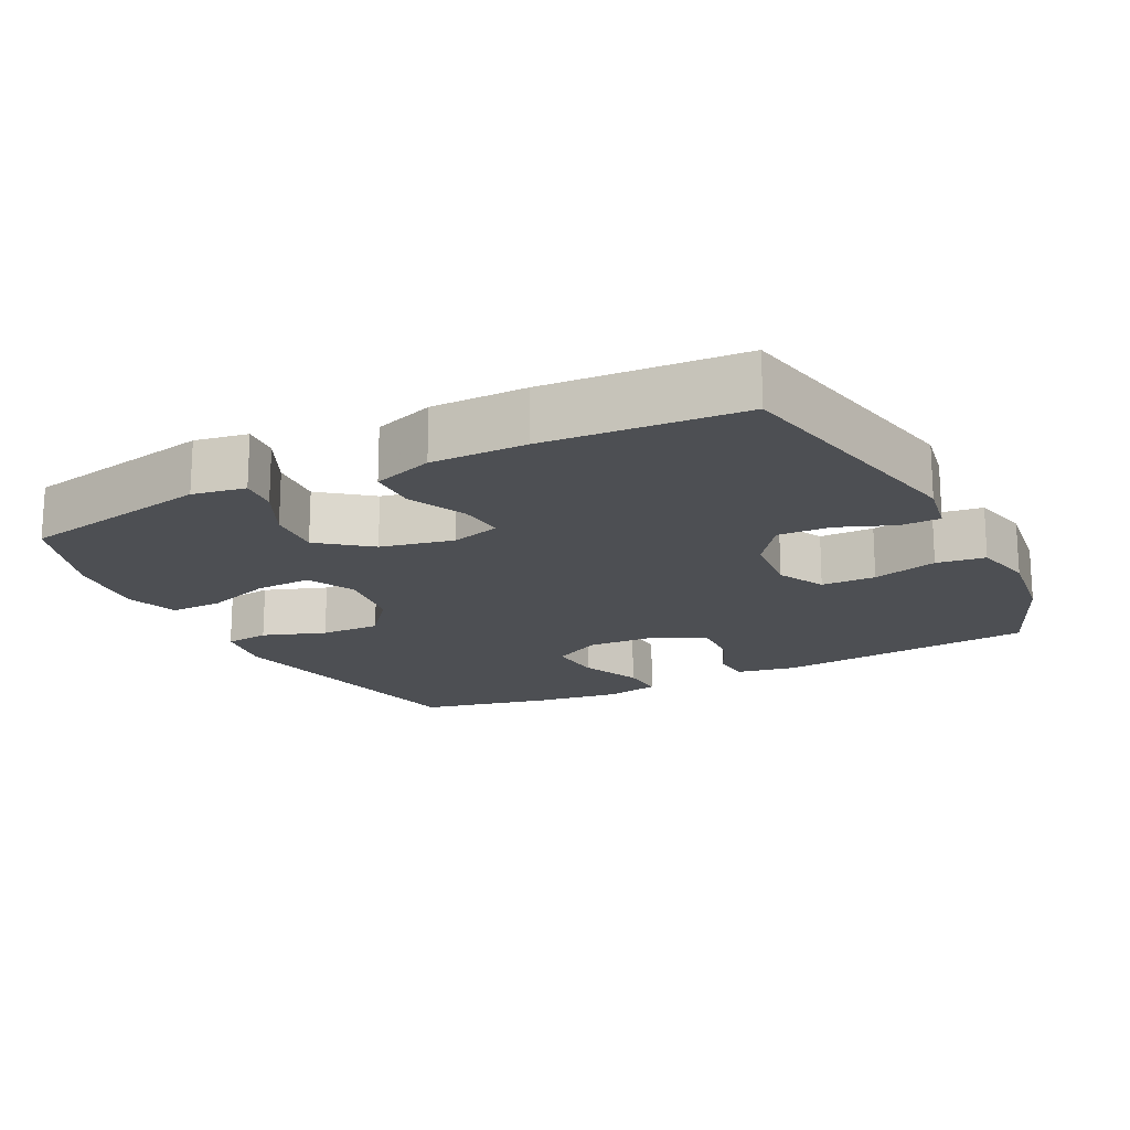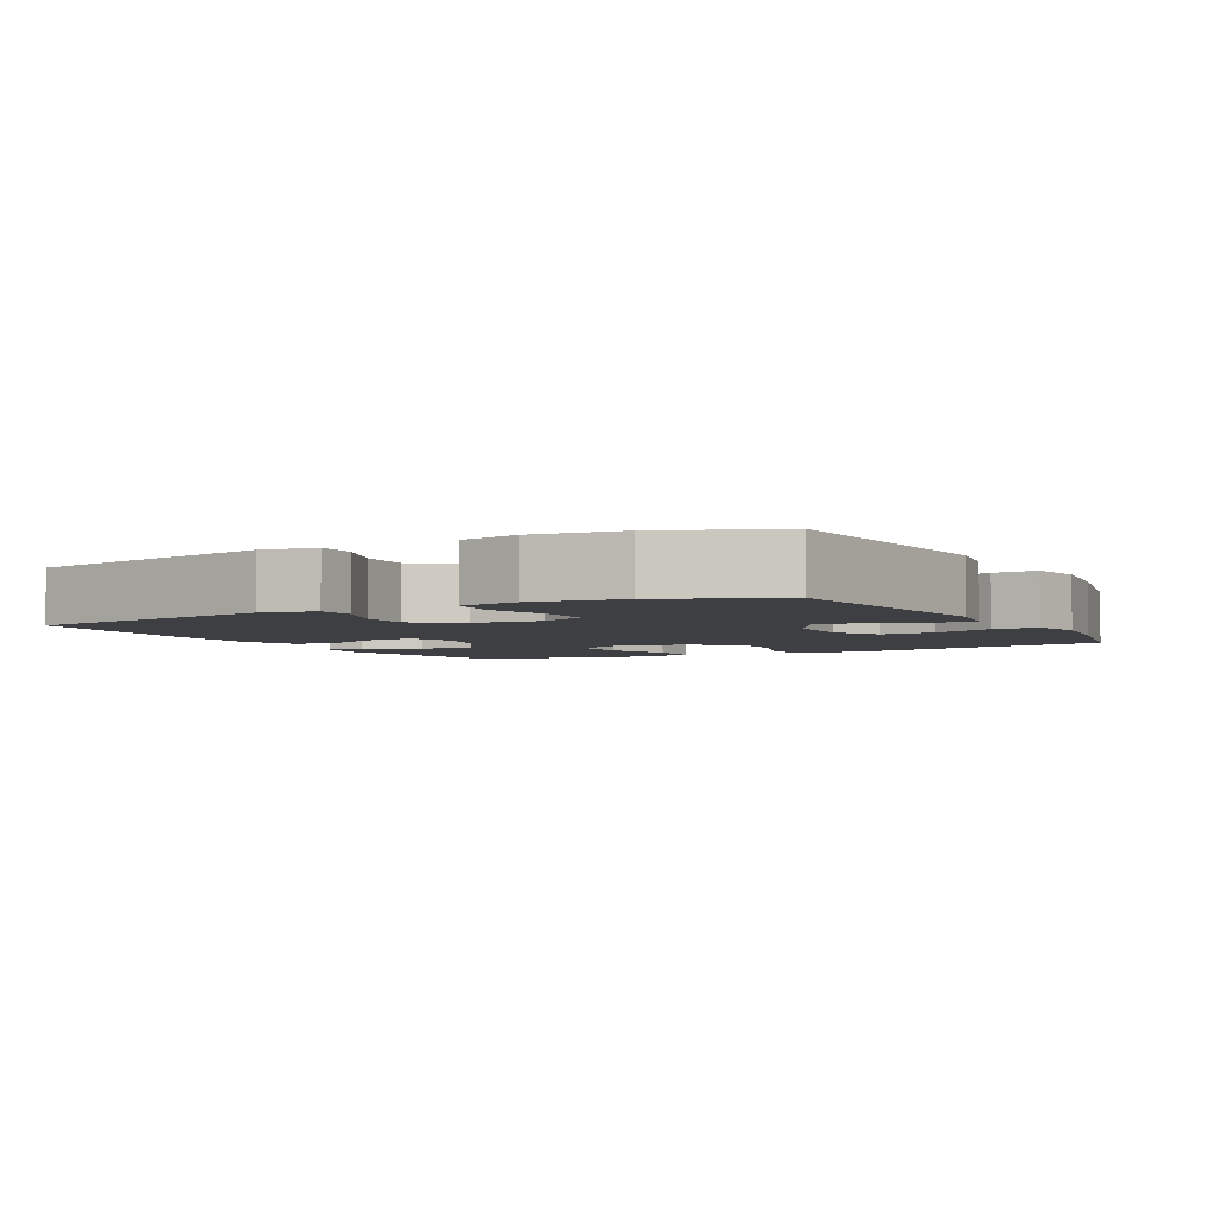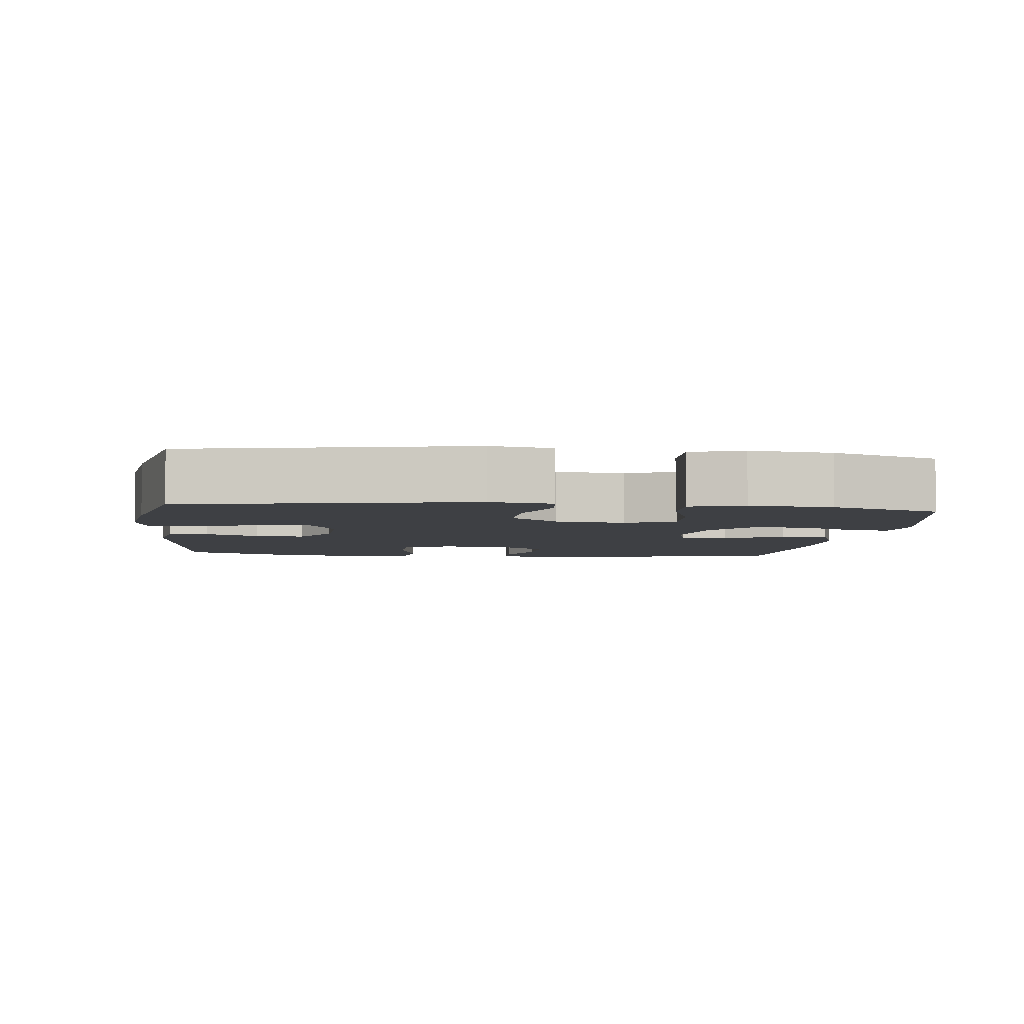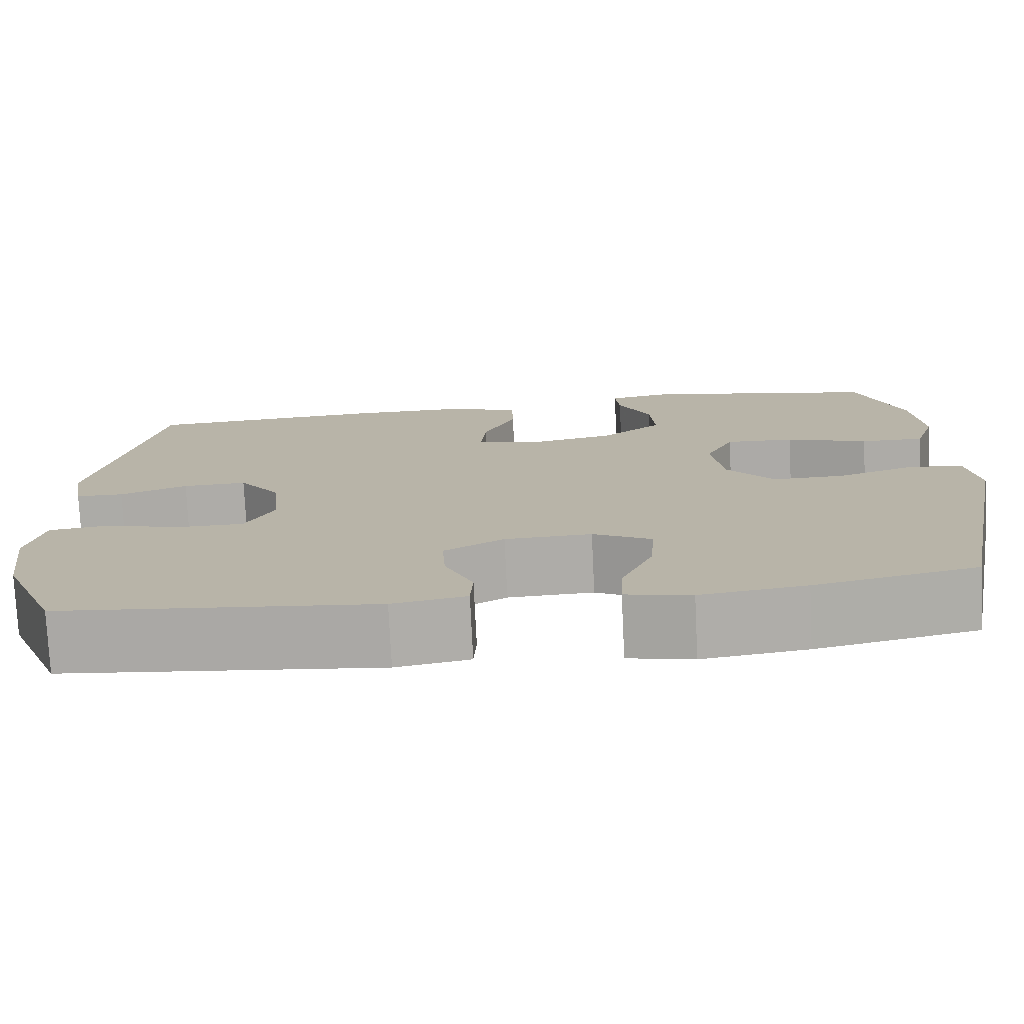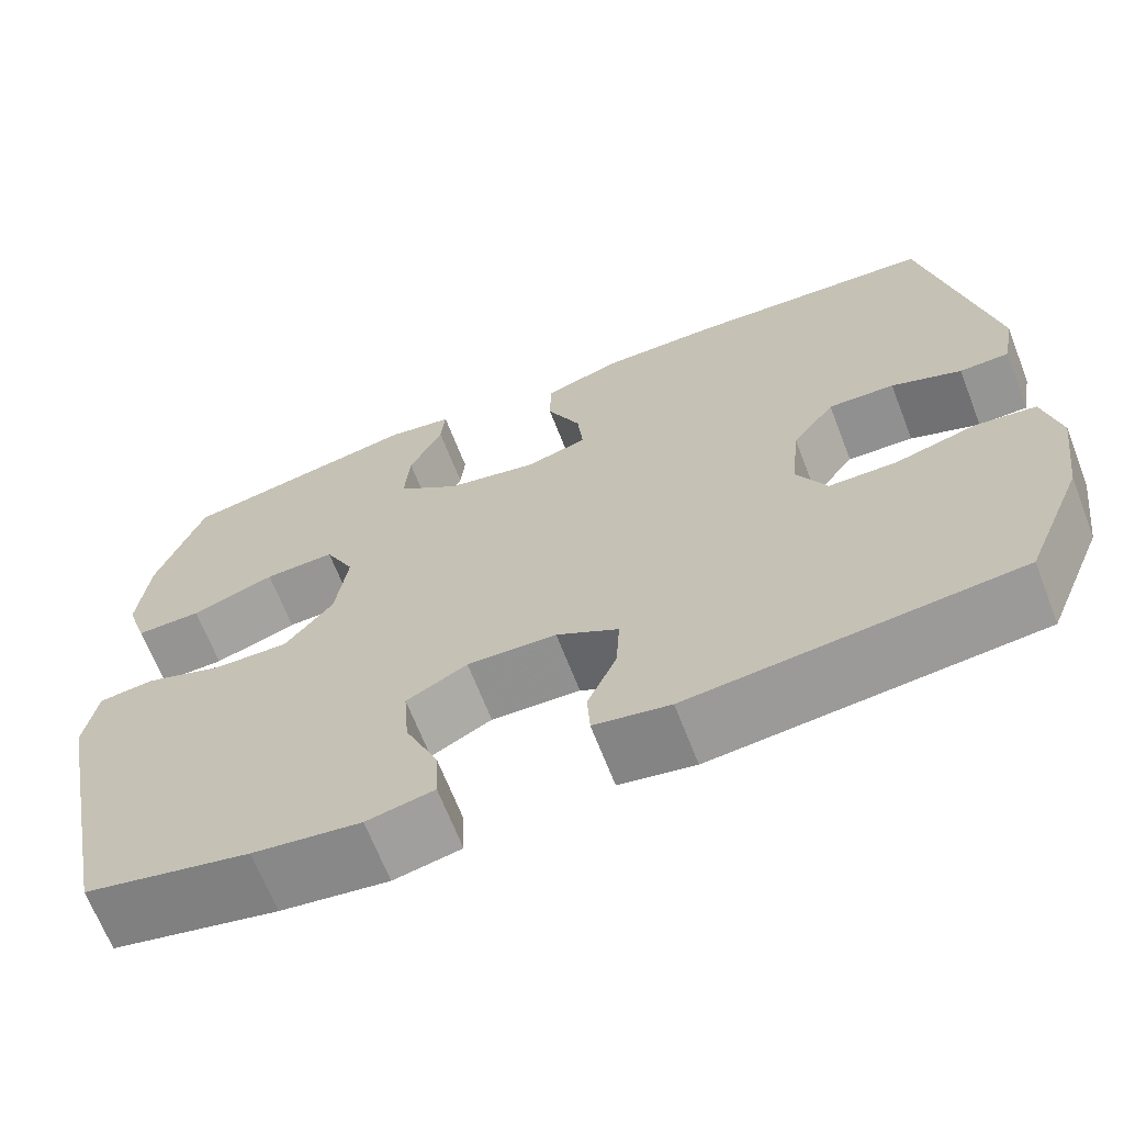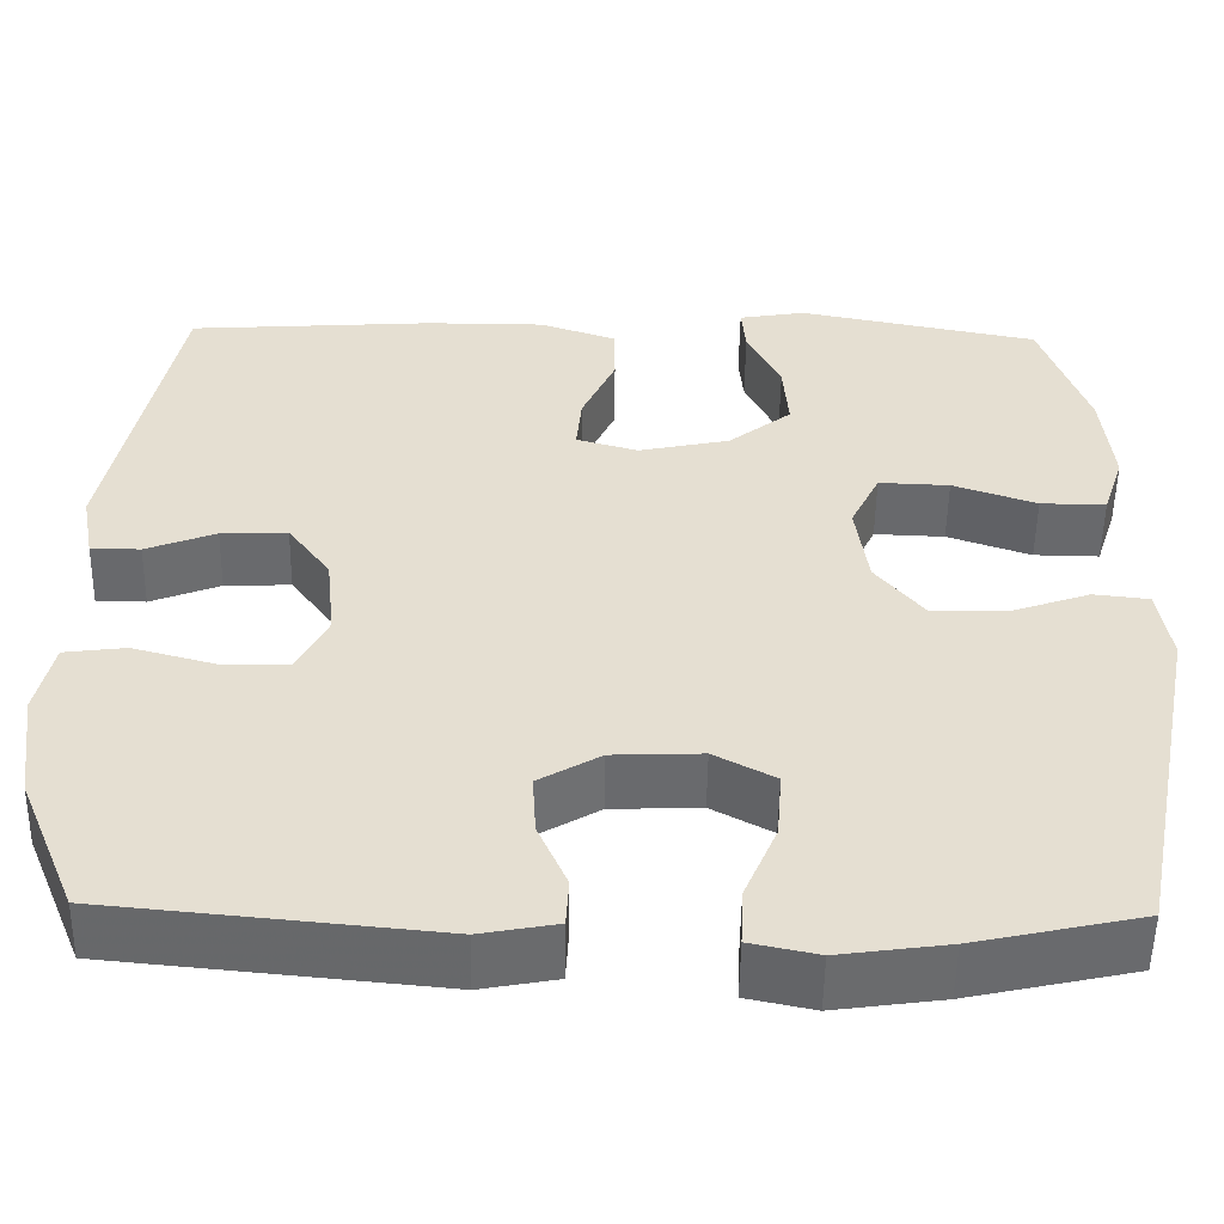
<metadata>
{"format":"obj","ext":"obj","renderer":"f3d","projection":"perspective","resolution":1024,"background":"white","views":[{"elev":-17.7,"azim":26.9,"up":"+Y"},{"elev":-3.8,"azim":118.5,"up":"+Y"},{"elev":-4.6,"azim":-96.7,"up":"+Y"},{"elev":-76.5,"azim":-177.2,"up":"+Z"},{"elev":-66.9,"azim":21.2,"up":"+Z"},{"elev":-52.9,"azim":179.1,"up":"+Z"}]}
</metadata>
<code>
v 0.5 0.07 -0.5
v 0.131 0.07 -0.536
v 0.045 0.07 -0.52
v 0.042 0.07 -0.465
v 0.075 0.07 -0.39
v 0.079 0.07 -0.321
v 0.009 0.07 -0.28
v -0.092 0.07 -0.276
v -0.161 0.07 -0.313
v -0.155 0.07 -0.39
v -0.118 0.07 -0.477
v -0.115 0.07 -0.542
v -0.191 0.07 -0.558
v -0.313 0.07 -0.541
v -0.5 0.07 -0.5
v -0.579 0.07 -0.101
v -0.565 0.07 -0.014
v -0.502 0.07 -0.007
v -0.413 0.07 -0.038
v -0.328 0.07 -0.04
v -0.273 0.07 0.028
v -0.259 0.07 0.127
v -0.292 0.07 0.195
v -0.372 0.07 0.192
v -0.467 0.07 0.159
v -0.541 0.07 0.158
v -0.565 0.07 0.232
v -0.553 0.07 0.348
v -0.5 0.07 0.5
v -0.227 0.07 0.554
v -0.152 0.07 0.541
v -0.157 0.07 0.487
v -0.195 0.07 0.409
v -0.201 0.07 0.331
v -0.13 0.07 0.275
v -0.027 0.07 0.253
v 0.043 0.07 0.273
v 0.037 0.07 0.338
v -0.001 0.07 0.421
v 0 0.07 0.489
v 0.086 0.07 0.519
v 0.221 0.07 0.519
v 0.5 0.07 0.5
v 0.574 0.07 0.13
v 0.56 0.07 0.053
v 0.504 0.07 0.052
v 0.425 0.07 0.083
v 0.35 0.07 0.086
v 0.302 0.07 0.02
v 0.292 0.07 -0.076
v 0.326 0.07 -0.143
v 0.403 0.07 -0.144
v 0.495 0.07 -0.119
v 0.564 0.07 -0.128
v 0.583 0.07 -0.213
v 0.566 0.07 -0.34
v 0.5 0 -0.5
v 0.131 0 -0.536
v 0.045 0 -0.52
v 0.042 0 -0.465
v 0.075 0 -0.39
v 0.079 0 -0.321
v 0.009 0 -0.28
v -0.092 0 -0.276
v -0.161 0 -0.313
v -0.155 0 -0.39
v -0.118 0 -0.477
v -0.115 0 -0.542
v -0.191 0 -0.558
v -0.313 0 -0.541
v -0.5 0 -0.5
v -0.579 0 -0.101
v -0.565 0 -0.014
v -0.502 0 -0.007
v -0.413 0 -0.038
v -0.328 0 -0.04
v -0.273 0 0.028
v -0.259 0 0.127
v -0.292 0 0.195
v -0.372 0 0.192
v -0.467 0 0.159
v -0.541 0 0.158
v -0.565 0 0.232
v -0.553 0 0.348
v -0.5 0 0.5
v -0.227 0 0.554
v -0.152 0 0.541
v -0.157 0 0.487
v -0.195 0 0.409
v -0.201 0 0.331
v -0.13 0 0.275
v -0.027 0 0.253
v 0.043 0 0.273
v 0.037 0 0.338
v -0.001 0 0.421
v 0 0 0.489
v 0.086 0 0.519
v 0.221 0 0.519
v 0.5 0 0.5
v 0.574 0 0.13
v 0.56 0 0.053
v 0.504 0 0.052
v 0.425 0 0.083
v 0.35 0 0.086
v 0.302 0 0.02
v 0.292 0 -0.076
v 0.326 0 -0.143
v 0.403 0 -0.144
v 0.495 0 -0.119
v 0.564 0 -0.128
v 0.583 0 -0.213
v 0.566 0 -0.34
f 3 4 5
f 2 3 5
f 1 2 5
f 56 1 5
f 55 56 5
f 54 55 5
f 53 54 5
f 52 53 5
f 51 52 5 6
f 50 51 6 7
f 49 50 7 8
f 48 49 8 9
f 45 46 47
f 44 45 47
f 43 44 47
f 42 43 47
f 41 42 47
f 40 41 47
f 39 40 47
f 38 39 47
f 37 38 47 48
f 36 37 48 9
f 31 32 33
f 30 31 33
f 29 30 33
f 28 29 33
f 27 28 33
f 26 27 33
f 25 26 33
f 24 25 33
f 23 24 33 34
f 22 23 34 35
f 17 18 19
f 16 17 19
f 15 16 19
f 14 15 19
f 13 14 19
f 12 13 19
f 11 12 19
f 10 11 19
f 9 10 19 20
f 35 36 9
f 22 35 9
f 21 22 9
f 9 20 21
f 61 60 59
f 61 59 58
f 61 58 57
f 61 57 112
f 61 112 111
f 61 111 110
f 61 110 109
f 61 109 108
f 62 61 108 107
f 63 62 107 106
f 64 63 106 105
f 65 64 105 104
f 103 102 101
f 103 101 100
f 103 100 99
f 103 99 98
f 103 98 97
f 103 97 96
f 103 96 95
f 103 95 94
f 104 103 94 93
f 65 104 93 92
f 89 88 87
f 89 87 86
f 89 86 85
f 89 85 84
f 89 84 83
f 89 83 82
f 89 82 81
f 89 81 80
f 90 89 80 79
f 91 90 79 78
f 75 74 73
f 75 73 72
f 75 72 71
f 75 71 70
f 75 70 69
f 75 69 68
f 75 68 67
f 75 67 66
f 76 75 66 65
f 65 92 91
f 65 91 78
f 65 78 77
f 77 76 65
f 1 57 58 2
f 2 58 59 3
f 3 59 60 4
f 4 60 61 5
f 5 61 62 6
f 6 62 63 7
f 7 63 64 8
f 8 64 65 9
f 9 65 66 10
f 10 66 67 11
f 11 67 68 12
f 12 68 69 13
f 13 69 70 14
f 14 70 71 15
f 15 71 72 16
f 16 72 73 17
f 17 73 74 18
f 18 74 75 19
f 19 75 76 20
f 20 76 77 21
f 21 77 78 22
f 22 78 79 23
f 23 79 80 24
f 24 80 81 25
f 25 81 82 26
f 26 82 83 27
f 27 83 84 28
f 28 84 85 29
f 29 85 86 30
f 30 86 87 31
f 31 87 88 32
f 32 88 89 33
f 33 89 90 34
f 34 90 91 35
f 35 91 92 36
f 36 92 93 37
f 37 93 94 38
f 38 94 95 39
f 39 95 96 40
f 40 96 97 41
f 41 97 98 42
f 42 98 99 43
f 43 99 100 44
f 44 100 101 45
f 45 101 102 46
f 46 102 103 47
f 47 103 104 48
f 48 104 105 49
f 49 105 106 50
f 50 106 107 51
f 51 107 108 52
f 52 108 109 53
f 53 109 110 54
f 54 110 111 55
f 55 111 112 56
f 56 112 57 1

</code>
